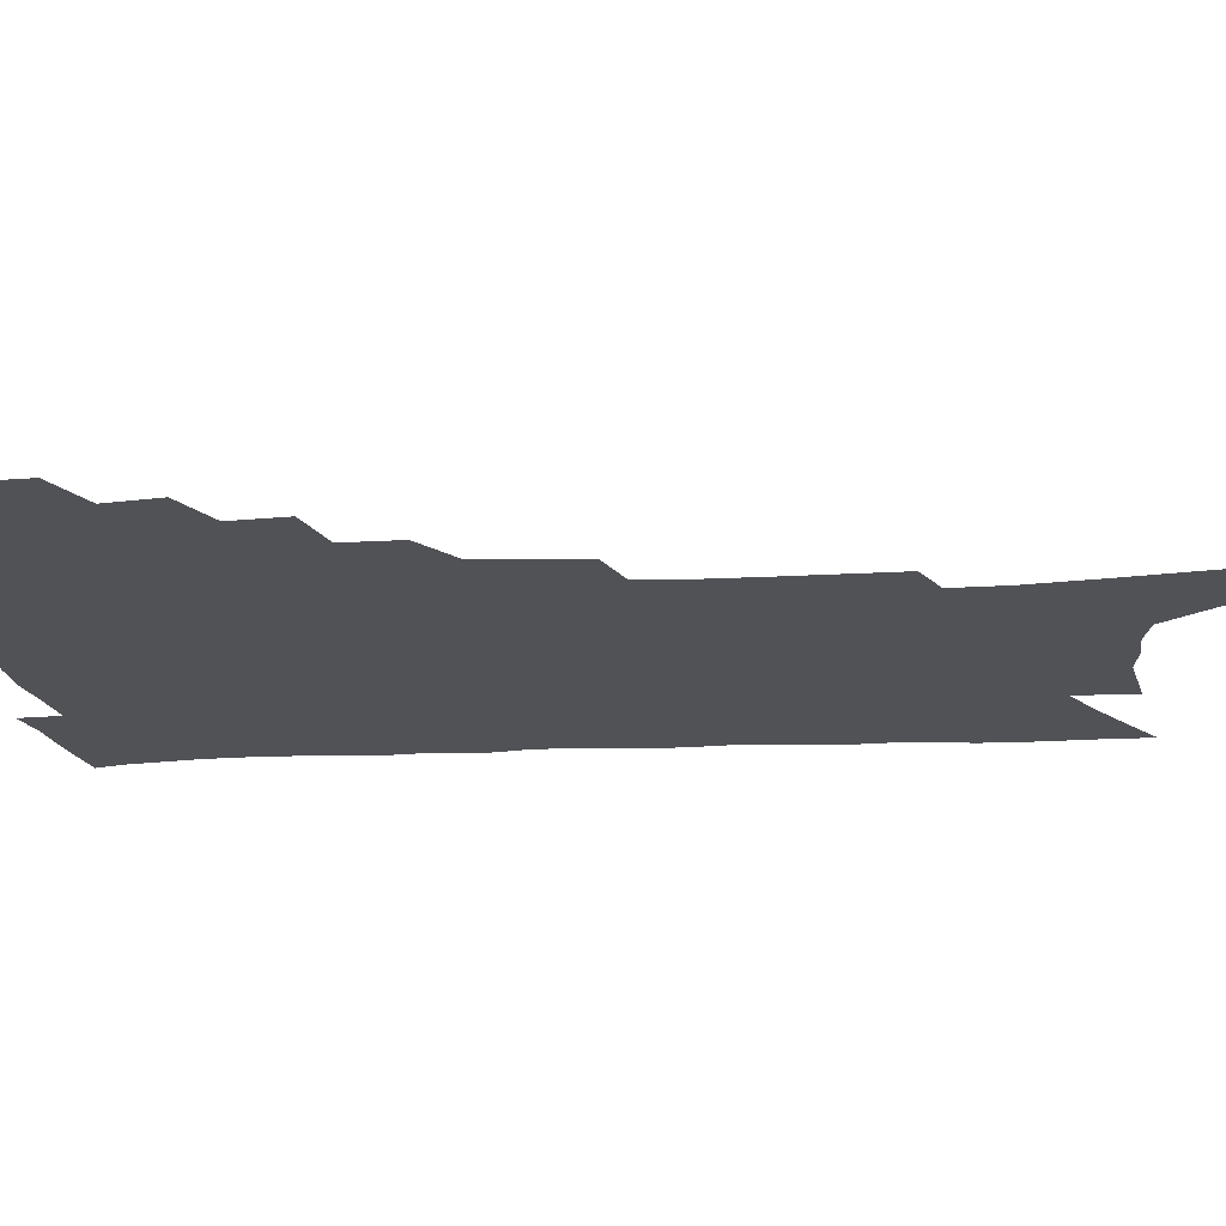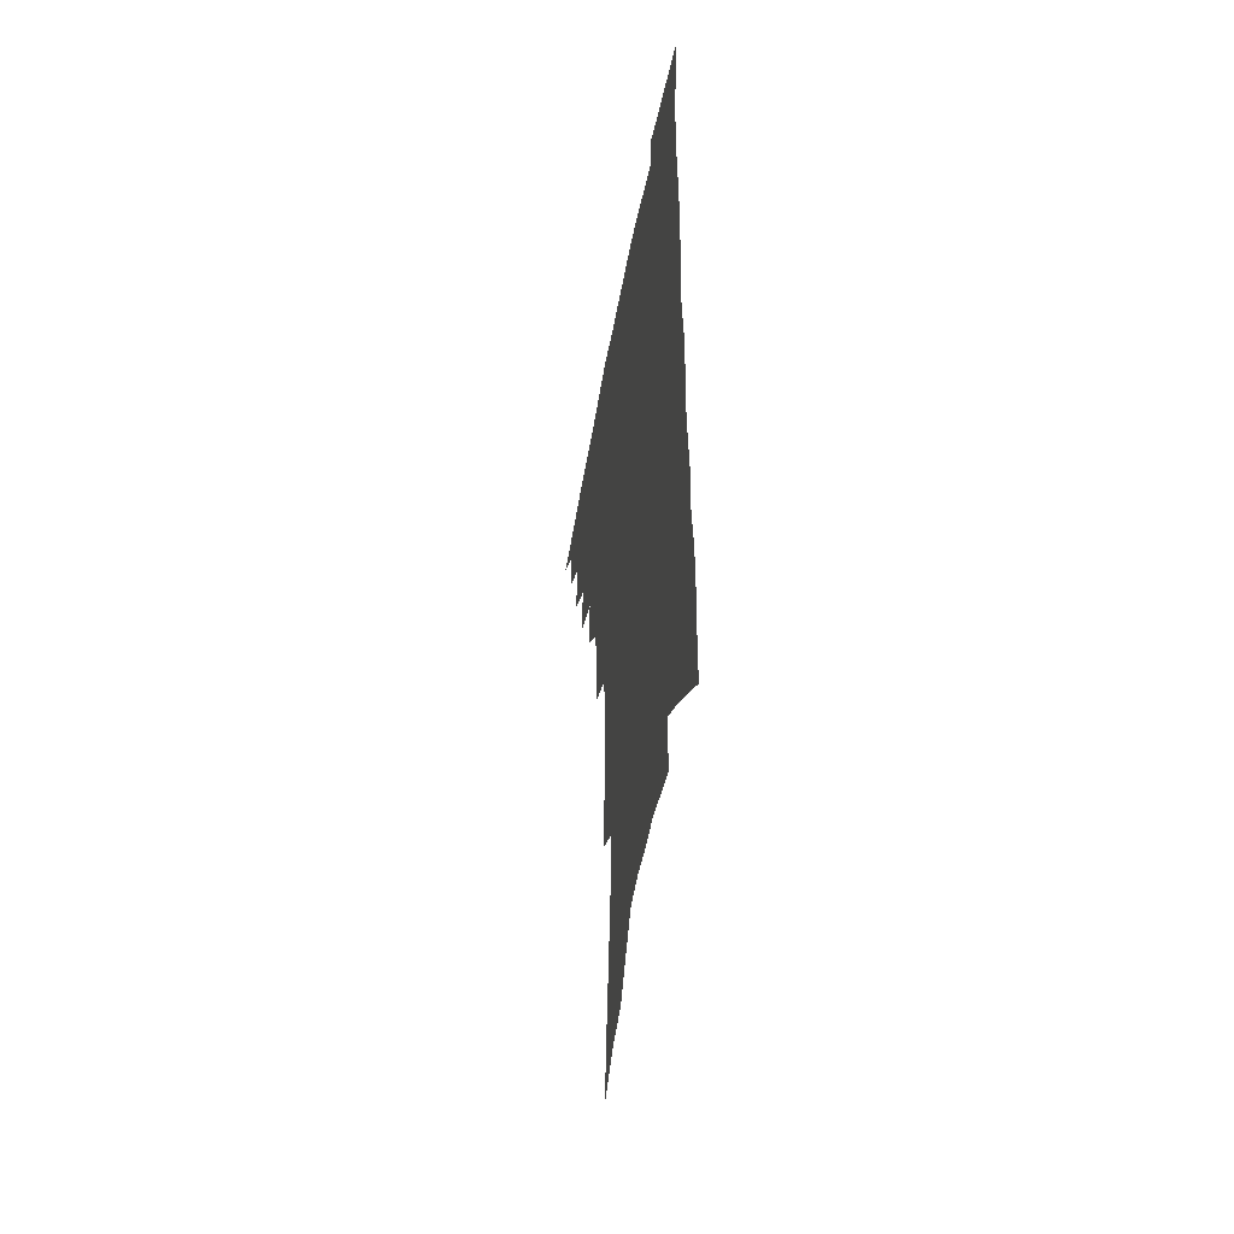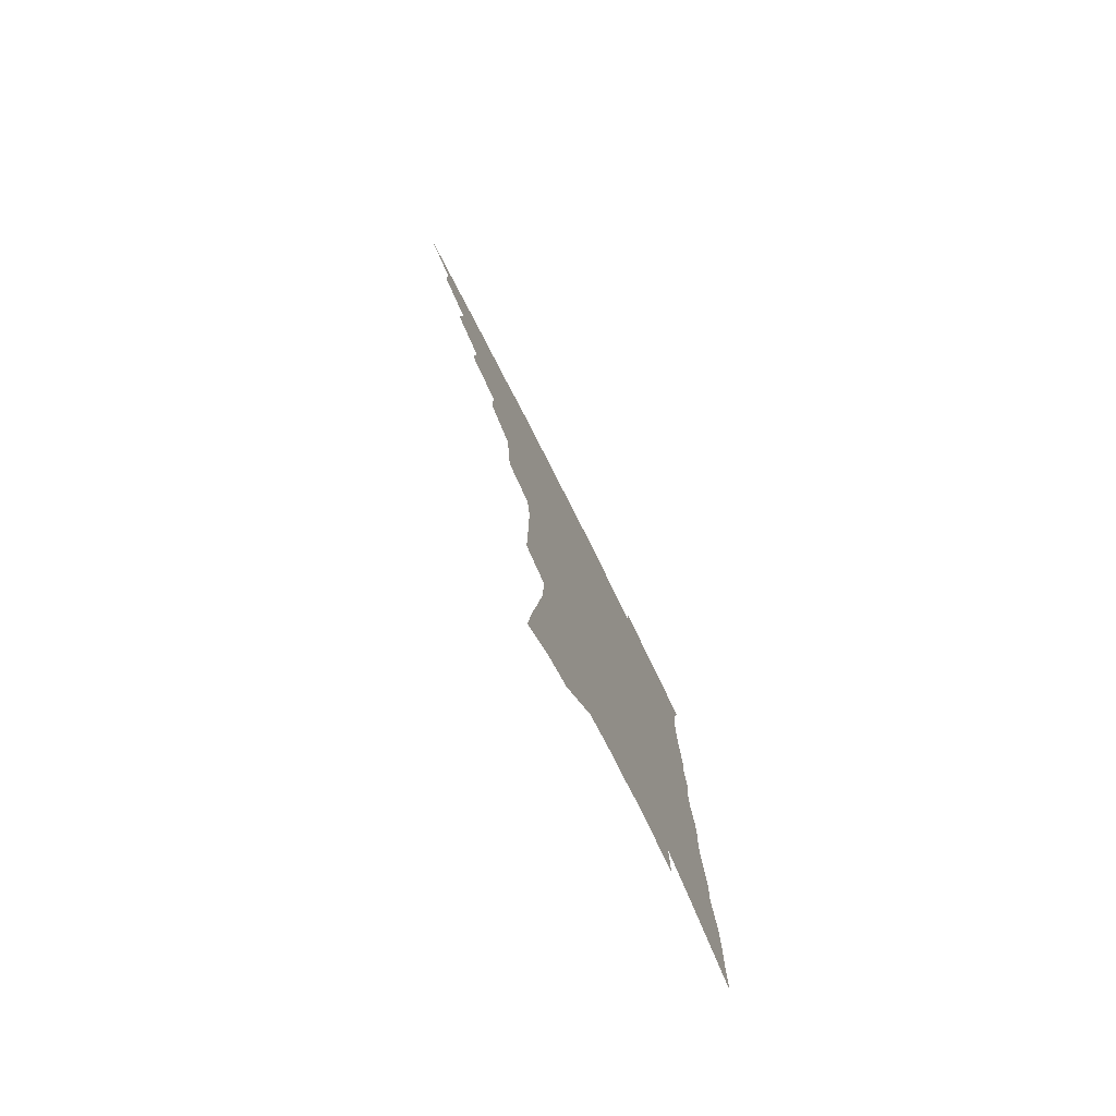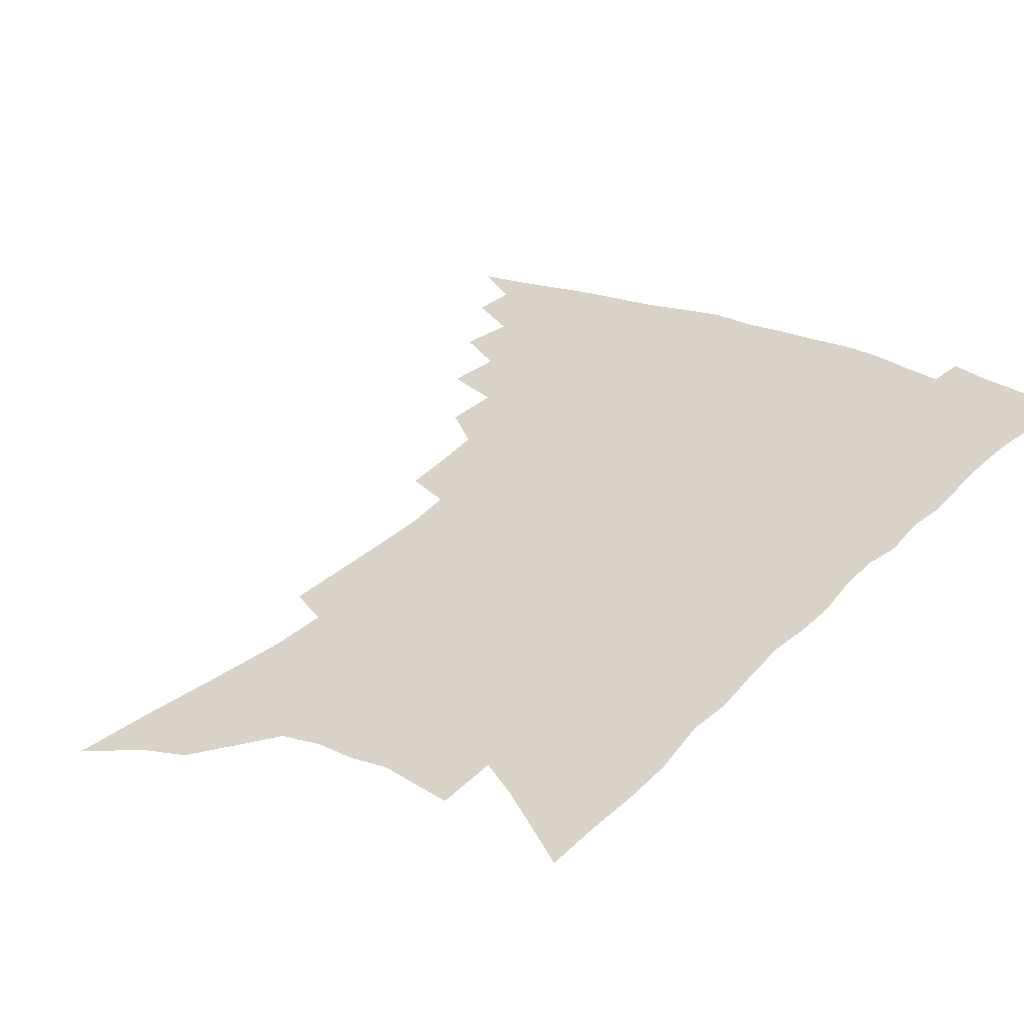
<metadata>
{"format":"obj","ext":"obj","renderer":"f3d","projection":"perspective","resolution":1024,"background":"white","views":[{"elev":-21.3,"azim":-84.9,"up":"+Z"},{"elev":-48.1,"azim":79.8,"up":"+Y"},{"elev":-78.8,"azim":-63.3,"up":"+Y"},{"elev":27.9,"azim":34.1,"up":"+Z"}]}
</metadata>
<code>
v 461.7 479.7 0
v 477.9 451.8 0
v 478.6 468 0
v 476.4 482 0
v 493 421.7 0
v 495.6 441.3 0
v 494.5 456.2 0
v 492.9 470.4 0
v 490.1 484.9 0
v 508.4 391.2 0
v 510 411.4 0
v 511 429.4 0
v 510.7 444.8 0
v 509.3 459 0
v 506.7 473.1 0
v 503.8 488 0
v 527 363.9 0
v 527.3 384.4 0
v 527.2 402.7 0
v 527.5 420 0
v 527 434.9 0
v 525.1 447.8 0
v 523.1 461.3 0
v 520.9 475.1 0
v 518 489.8 0
v 544.8 314.7 0
v 543.3 334 0
v 541.3 351.8 0
v 543.1 375.8 0
v 542.4 392.3 0
v 541.3 407.4 0
v 540.3 421.4 0
v 539.9 436.1 0
v 538.8 449.9 0
v 537 463.4 0
v 534.6 477.3 0
v 532.1 491.6 0
v 561.5 228.2 0
v 561.8 248.4 0
v 562 269.4 0
v 561.9 290.7 0
v 560.1 308.2 0
v 558.2 326.5 0
v 557.4 345.9 0
v 556.9 364.4 0
v 555.7 379.8 0
v 555.9 397.3 0
v 555.4 411.8 0
v 555 425.8 0
v 553.8 438.8 0
v 553.4 452 0
v 550.7 465.5 0
v 548.4 479.5 0
v 545.7 495.2 0
v 565.2 121.7 0
v 567.7 147 0
v 571.3 174.9 0
v 574.3 201.3 0
v 574.8 221.4 0
v 575.2 242.3 0
v 575.1 262.3 0
v 574.8 282.5 0
v 573.5 299.9 0
v 571.7 316 0
v 570.8 334.8 0
v 569.8 352 0
v 569.7 370.2 0
v 568.7 384.7 0
v 568.2 399.4 0
v 568.4 414.8 0
v 567.9 428.1 0
v 567.4 441.2 0
v 565.9 453.9 0
v 564 467.4 0
v 562.1 481.3 0
v 559.3 498.2 0
v 579.2 132.4 0
v 583.3 163.3 0
v 586.8 192.6 0
v 587.9 214.8 0
v 587.8 234 0
v 586.9 251 0
v 586.6 270.7 0
v 586.4 291.2 0
v 585.4 308.8 0
v 583.6 323.3 0
v 582.5 340 0
v 582.4 358.4 0
v 581.6 373.1 0
v 581.5 389.2 0
v 581.2 403.5 0
v 580.9 416.9 0
v 580.7 430.3 0
v 580 442.4 0
v 579.1 455 0
v 577.6 468.3 0
v 575.9 482.5 0
v 574.6 497 0
v 591.5 137.1 0
v 597 175.4 0
v 599 201.1 0
v 599.7 223.6 0
v 599.2 241.3 0
v 598.8 260.4 0
v 598.3 279 0
v 597.1 295.4 0
v 596.1 311.9 0
v 595.5 330.1 0
v 594.6 346.1 0
v 594 361.1 0
v 593.4 375.7 0
v 593 389.3 0
v 593 404 0
v 592.9 418 0
v 592.6 430.4 0
v 592.4 443.3 0
v 591.9 455.8 0
v 591 468.8 0
v 589.9 482.4 0
v 588.3 498.2 0
v 608.5 161 0
v 610.1 187.1 0
v 610.6 208.6 0
v 610.3 225.8 0
v 609.8 243.7 0
v 609.2 259.8 0
v 608.9 283.6 0
v 608.1 300.5 0
v 607.1 315.9 0
v 606.3 331.6 0
v 605.7 347.4 0
v 605.3 362.9 0
v 605 378 0
v 605.2 393 0
v 604.8 405.5 0
v 605 419.5 0
v 604.9 431.4 0
v 604.7 443.7 0
v 604.8 456.2 0
v 604.2 469 0
v 603.1 483.3 0
v 601.9 498.5 0
v 620.1 163.6 0
v 621.1 188.9 0
v 621.3 210.6 0
v 621.2 231 0
v 620.4 245.5 0
v 620 264.1 0
v 619.3 285.4 0
v 618.7 300.6 0
v 617.9 319.1 0
v 617.3 334.6 0
v 616.8 349.2 0
v 616.5 363.9 0
v 616.4 379.5 0
v 616.3 393.7 0
v 616.4 406.1 0
v 616.5 419.2 0
v 617.1 432.2 0
v 617.3 444.1 0
v 617.5 456.2 0
v 617.4 468.6 0
v 616.9 482.1 0
v 615.3 499.7 0
v 631.7 163 0
v 632.2 190.1 0
v 632.1 215.2 0
v 631.8 231.5 0
v 631.2 250.7 0
v 630.5 265.7 0
v 630 284.6 0
v 629.3 301.2 0
v 628.6 318.4 0
v 628 335.1 0
v 627.9 347.4 0
v 627.5 365.6 0
v 627.4 379.6 0
v 627.6 392.7 0
v 627.7 406.5 0
v 628.1 419.3 0
v 628.6 431.9 0
v 629.3 444.1 0
v 630 456 0
v 630.1 468.3 0
v 629.8 482.8 0
v 629.1 498.4 0
v 643.4 164.6 0
v 643.4 190.7 0
v 643.3 210.4 0
v 642.6 231.2 0
v 642.1 248.3 0
v 641 270.6 0
v 640.6 285.6 0
v 640 301.5 0
v 639.4 317.5 0
v 638.7 334.8 0
v 638.7 348.7 0
v 638.5 364.4 0
v 638.5 378.5 0
v 638.7 392 0
v 638.9 406.2 0
v 639.5 418.9 0
v 640.1 431.6 0
v 640.9 443.4 0
v 642 455.3 0
v 642.6 467.7 0
v 643.6 480.5 0
v 643.9 494.7 0
v 655.2 162.4 0
v 654.9 186.7 0
v 654.4 208.6 0
v 653.6 228.9 0
v 653 247.3 0
v 652.4 265.5 0
v 651.3 284.2 0
v 650.8 300 0
v 650.3 315.9 0
v 649.8 332 0
v 650.5 344.7 0
v 649.5 362.7 0
v 649.7 376.6 0
v 650 390.1 0
v 650.6 403.2 0
v 650.8 417.4 0
v 651.7 429.7 0
v 652.8 441.5 0
v 653.9 454.8 0
v 655 466.4 0
v 656.6 478.4 0
v 657.6 491.8 0
v 658.6 507 0
v 667.1 160.2 0
v 666.8 182.1 0
v 666.5 202.3 0
v 665.4 223.4 0
v 664.5 243.2 0
v 663.3 263.2 0
v 662.4 280.8 0
v 661.7 297.7 0
v 661.5 313 0
v 661.5 327.9 0
v 661.3 343.4 0
v 661 359 0
v 661.4 372.9 0
v 661.9 386.5 0
v 661.8 401.7 0
v 662.5 414.8 0
v 663 428.4 0
v 664.3 440.4 0
v 665.3 453.3 0
v 666.9 464.8 0
v 668.7 476.7 0
v 670.6 488.5 0
v 671.9 502.7 0
v 680 173.7 0
v 678.9 196 0
v 677.5 217.9 0
v 676.7 237.1 0
v 676 255.4 0
v 674.7 274.3 0
v 673.8 291.8 0
v 673.5 307.6 0
v 673.5 323 0
v 673.4 338.5 0
v 673.4 353.4 0
v 673.5 368.5 0
v 673.4 383.7 0
v 673.2 398.9 0
v 674.2 411.9 0
v 675 425.1 0
v 676 437.9 0
v 676.7 451.6 0
v 678.6 463 0
v 680.4 474.7 0
v 682.4 486.3 0
v 684.3 500.3 0
v 694.1 163.5 0
v 692.6 186.5 0
v 691.5 207.3 0
v 690.4 227.2 0
v 689.7 245.7 0
v 687.9 265.8 0
v 687.7 282.2 0
v 686.3 300.4 0
v 686.9 315.1 0
v 686.6 331.1 0
v 685.4 348.3 0
v 686.5 362.1 0
v 686.6 377.2 0
v 687.4 391.3 0
v 686.7 407.3 0
v 687.1 421.5 0
v 687.8 435.3 0
v 689.1 448.1 0
v 689.9 461.4 0
v 692.1 472.6 0
v 693.7 484.1 0
v 696.4 497.5 0
v 708.8 152.6 0
v 708.8 172.1 0
v 709.3 190 0
v 709 208.9 0
v 706 231.8 0
v 706.9 247.8 0
v 705.1 267.2 0
v 703.9 285.4 0
v 705 299.9 0
v 705.1 315.8 0
v 702.8 334.9 0
v 702.6 350.8 0
v 704.7 364 0
v 703 381.7 0
v 704.2 395.9 0
v 703.4 412 0
v 702.5 428.2 0
v 702.3 443.4 0
v 702.8 457.5 0
v 704.4 470.1 0
v 705.9 482.4 0
v 708.8 494.3 0
f 3 4 1
f 6 7 2
f 2 7 3
f 7 8 3
f 3 8 4
f 8 9 4
f 11 12 5
f 5 12 6
f 12 13 6
f 6 13 7
f 13 14 7
f 7 14 8
f 14 15 8
f 8 15 9
f 15 16 9
f 18 19 10
f 10 19 11
f 19 20 11
f 11 20 12
f 20 21 12
f 12 21 13
f 21 22 13
f 13 22 14
f 22 23 14
f 14 23 15
f 23 24 15
f 15 24 16
f 24 25 16
f 28 29 17
f 17 29 18
f 29 30 18
f 18 30 19
f 30 31 19
f 19 31 20
f 31 32 20
f 20 32 21
f 32 33 21
f 21 33 22
f 33 34 22
f 22 34 23
f 34 35 23
f 23 35 24
f 35 36 24
f 24 36 25
f 36 37 25
f 42 43 26
f 26 43 27
f 43 44 27
f 27 44 28
f 44 45 28
f 28 45 29
f 45 46 29
f 29 46 30
f 46 47 30
f 30 47 31
f 47 48 31
f 31 48 32
f 48 49 32
f 32 49 33
f 49 50 33
f 33 50 34
f 50 51 34
f 34 51 35
f 51 52 35
f 35 52 36
f 52 53 36
f 36 53 37
f 53 54 37
f 59 60 38
f 38 60 39
f 60 61 39
f 39 61 40
f 61 62 40
f 40 62 41
f 62 63 41
f 41 63 42
f 63 64 42
f 42 64 43
f 64 65 43
f 43 65 44
f 65 66 44
f 44 66 45
f 66 67 45
f 45 67 46
f 67 68 46
f 46 68 47
f 68 69 47
f 47 69 48
f 69 70 48
f 48 70 49
f 70 71 49
f 49 71 50
f 71 72 50
f 50 72 51
f 72 73 51
f 51 73 52
f 73 74 52
f 52 74 53
f 74 75 53
f 53 75 54
f 75 76 54
f 55 77 56
f 77 78 56
f 56 78 57
f 78 79 57
f 57 79 58
f 79 80 58
f 58 80 59
f 80 81 59
f 59 81 60
f 81 82 60
f 60 82 61
f 82 83 61
f 61 83 62
f 83 84 62
f 62 84 63
f 84 85 63
f 63 85 64
f 85 86 64
f 64 86 65
f 86 87 65
f 65 87 66
f 87 88 66
f 66 88 67
f 88 89 67
f 67 89 68
f 89 90 68
f 68 90 69
f 90 91 69
f 69 91 70
f 91 92 70
f 70 92 71
f 92 93 71
f 71 93 72
f 93 94 72
f 72 94 73
f 94 95 73
f 73 95 74
f 95 96 74
f 74 96 75
f 96 97 75
f 75 97 76
f 97 98 76
f 77 99 78
f 99 100 78
f 78 100 79
f 100 101 79
f 79 101 80
f 101 102 80
f 80 102 81
f 102 103 81
f 81 103 82
f 103 104 82
f 82 104 83
f 104 105 83
f 83 105 84
f 105 106 84
f 84 106 85
f 106 107 85
f 85 107 86
f 107 108 86
f 86 108 87
f 108 109 87
f 87 109 88
f 109 110 88
f 88 110 89
f 110 111 89
f 89 111 90
f 111 112 90
f 90 112 91
f 112 113 91
f 91 113 92
f 113 114 92
f 92 114 93
f 114 115 93
f 93 115 94
f 115 116 94
f 94 116 95
f 116 117 95
f 95 117 96
f 117 118 96
f 96 118 97
f 118 119 97
f 97 119 98
f 119 120 98
f 99 121 100
f 121 122 100
f 100 122 101
f 122 123 101
f 101 123 102
f 123 124 102
f 102 124 103
f 124 125 103
f 103 125 104
f 125 126 104
f 104 126 105
f 126 127 105
f 105 127 106
f 127 128 106
f 106 128 107
f 128 129 107
f 107 129 108
f 129 130 108
f 108 130 109
f 130 131 109
f 109 131 110
f 131 132 110
f 110 132 111
f 132 133 111
f 111 133 112
f 133 134 112
f 112 134 113
f 134 135 113
f 113 135 114
f 135 136 114
f 114 136 115
f 136 137 115
f 115 137 116
f 137 138 116
f 116 138 117
f 138 139 117
f 117 139 118
f 139 140 118
f 118 140 119
f 140 141 119
f 119 141 120
f 141 142 120
f 121 143 122
f 143 144 122
f 122 144 123
f 144 145 123
f 123 145 124
f 145 146 124
f 124 146 125
f 146 147 125
f 125 147 126
f 147 148 126
f 126 148 127
f 148 149 127
f 127 149 128
f 149 150 128
f 128 150 129
f 150 151 129
f 129 151 130
f 151 152 130
f 130 152 131
f 152 153 131
f 131 153 132
f 153 154 132
f 132 154 133
f 154 155 133
f 133 155 134
f 155 156 134
f 134 156 135
f 156 157 135
f 135 157 136
f 157 158 136
f 136 158 137
f 158 159 137
f 137 159 138
f 159 160 138
f 138 160 139
f 160 161 139
f 139 161 140
f 161 162 140
f 140 162 141
f 162 163 141
f 141 163 142
f 163 164 142
f 143 165 144
f 165 166 144
f 144 166 145
f 166 167 145
f 145 167 146
f 167 168 146
f 146 168 147
f 168 169 147
f 147 169 148
f 169 170 148
f 148 170 149
f 170 171 149
f 149 171 150
f 171 172 150
f 150 172 151
f 172 173 151
f 151 173 152
f 173 174 152
f 152 174 153
f 174 175 153
f 153 175 154
f 175 176 154
f 154 176 155
f 176 177 155
f 155 177 156
f 177 178 156
f 156 178 157
f 178 179 157
f 157 179 158
f 179 180 158
f 158 180 159
f 180 181 159
f 159 181 160
f 181 182 160
f 160 182 161
f 182 183 161
f 161 183 162
f 183 184 162
f 162 184 163
f 184 185 163
f 163 185 164
f 185 186 164
f 165 187 166
f 187 188 166
f 166 188 167
f 188 189 167
f 167 189 168
f 189 190 168
f 168 190 169
f 190 191 169
f 169 191 170
f 191 192 170
f 170 192 171
f 192 193 171
f 171 193 172
f 193 194 172
f 172 194 173
f 194 195 173
f 173 195 174
f 195 196 174
f 174 196 175
f 196 197 175
f 175 197 176
f 197 198 176
f 176 198 177
f 198 199 177
f 177 199 178
f 199 200 178
f 178 200 179
f 200 201 179
f 179 201 180
f 201 202 180
f 180 202 181
f 202 203 181
f 181 203 182
f 203 204 182
f 182 204 183
f 204 205 183
f 183 205 184
f 205 206 184
f 184 206 185
f 206 207 185
f 185 207 186
f 207 208 186
f 187 209 188
f 209 210 188
f 188 210 189
f 210 211 189
f 189 211 190
f 211 212 190
f 190 212 191
f 212 213 191
f 191 213 192
f 213 214 192
f 192 214 193
f 214 215 193
f 193 215 194
f 215 216 194
f 194 216 195
f 216 217 195
f 195 217 196
f 217 218 196
f 196 218 197
f 218 219 197
f 197 219 198
f 219 220 198
f 198 220 199
f 220 221 199
f 199 221 200
f 221 222 200
f 200 222 201
f 222 223 201
f 201 223 202
f 223 224 202
f 202 224 203
f 224 225 203
f 203 225 204
f 225 226 204
f 204 226 205
f 226 227 205
f 205 227 206
f 227 228 206
f 206 228 207
f 228 229 207
f 207 229 208
f 229 230 208
f 209 232 210
f 232 233 210
f 210 233 211
f 233 234 211
f 211 234 212
f 234 235 212
f 212 235 213
f 235 236 213
f 213 236 214
f 236 237 214
f 214 237 215
f 237 238 215
f 215 238 216
f 238 239 216
f 216 239 217
f 239 240 217
f 217 240 218
f 240 241 218
f 218 241 219
f 241 242 219
f 219 242 220
f 242 243 220
f 220 243 221
f 243 244 221
f 221 244 222
f 244 245 222
f 222 245 223
f 245 246 223
f 223 246 224
f 246 247 224
f 224 247 225
f 247 248 225
f 225 248 226
f 248 249 226
f 226 249 227
f 249 250 227
f 227 250 228
f 250 251 228
f 228 251 229
f 251 252 229
f 229 252 230
f 252 253 230
f 230 253 231
f 253 254 231
f 233 255 234
f 255 256 234
f 234 256 235
f 256 257 235
f 235 257 236
f 257 258 236
f 236 258 237
f 258 259 237
f 237 259 238
f 259 260 238
f 238 260 239
f 260 261 239
f 239 261 240
f 261 262 240
f 240 262 241
f 262 263 241
f 241 263 242
f 263 264 242
f 242 264 243
f 264 265 243
f 243 265 244
f 265 266 244
f 244 266 245
f 266 267 245
f 245 267 246
f 267 268 246
f 246 268 247
f 268 269 247
f 247 269 248
f 269 270 248
f 248 270 249
f 270 271 249
f 249 271 250
f 271 272 250
f 250 272 251
f 272 273 251
f 251 273 252
f 273 274 252
f 252 274 253
f 274 275 253
f 253 275 254
f 275 276 254
f 255 277 256
f 277 278 256
f 256 278 257
f 278 279 257
f 257 279 258
f 279 280 258
f 258 280 259
f 280 281 259
f 259 281 260
f 281 282 260
f 260 282 261
f 282 283 261
f 261 283 262
f 283 284 262
f 262 284 263
f 284 285 263
f 263 285 264
f 285 286 264
f 264 286 265
f 286 287 265
f 265 287 266
f 287 288 266
f 266 288 267
f 288 289 267
f 267 289 268
f 289 290 268
f 268 290 269
f 290 291 269
f 269 291 270
f 291 292 270
f 270 292 271
f 292 293 271
f 271 293 272
f 293 294 272
f 272 294 273
f 294 295 273
f 273 295 274
f 295 296 274
f 274 296 275
f 296 297 275
f 275 297 276
f 297 298 276
f 277 299 278
f 299 300 278
f 278 300 279
f 300 301 279
f 279 301 280
f 301 302 280
f 280 302 281
f 302 303 281
f 281 303 282
f 303 304 282
f 282 304 283
f 304 305 283
f 283 305 284
f 305 306 284
f 284 306 285
f 306 307 285
f 285 307 286
f 307 308 286
f 286 308 287
f 308 309 287
f 287 309 288
f 309 310 288
f 288 310 289
f 310 311 289
f 289 311 290
f 311 312 290
f 290 312 291
f 312 313 291
f 291 313 292
f 313 314 292
f 292 314 293
f 314 315 293
f 293 315 294
f 315 316 294
f 294 316 295
f 316 317 295
f 295 317 296
f 317 318 296
f 296 318 297
f 318 319 297
f 297 319 298
f 319 320 298

</code>
